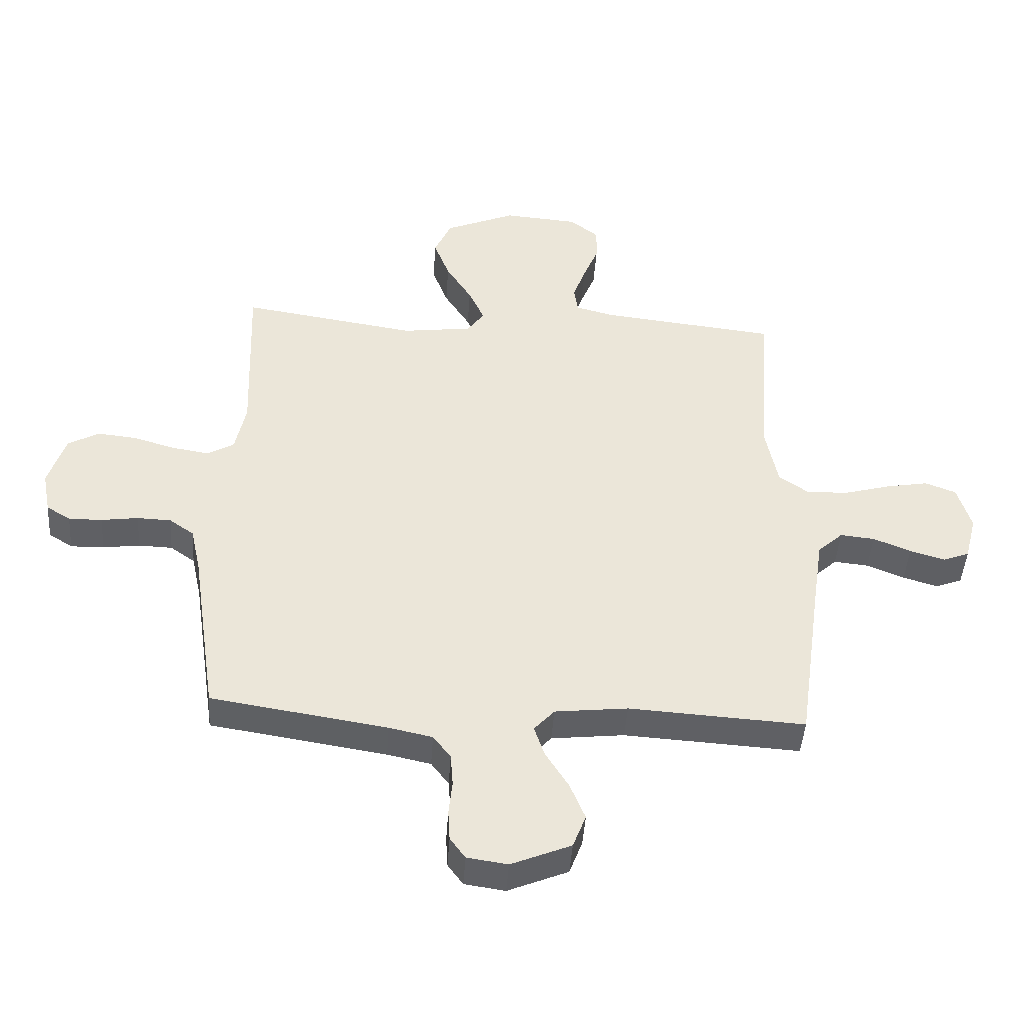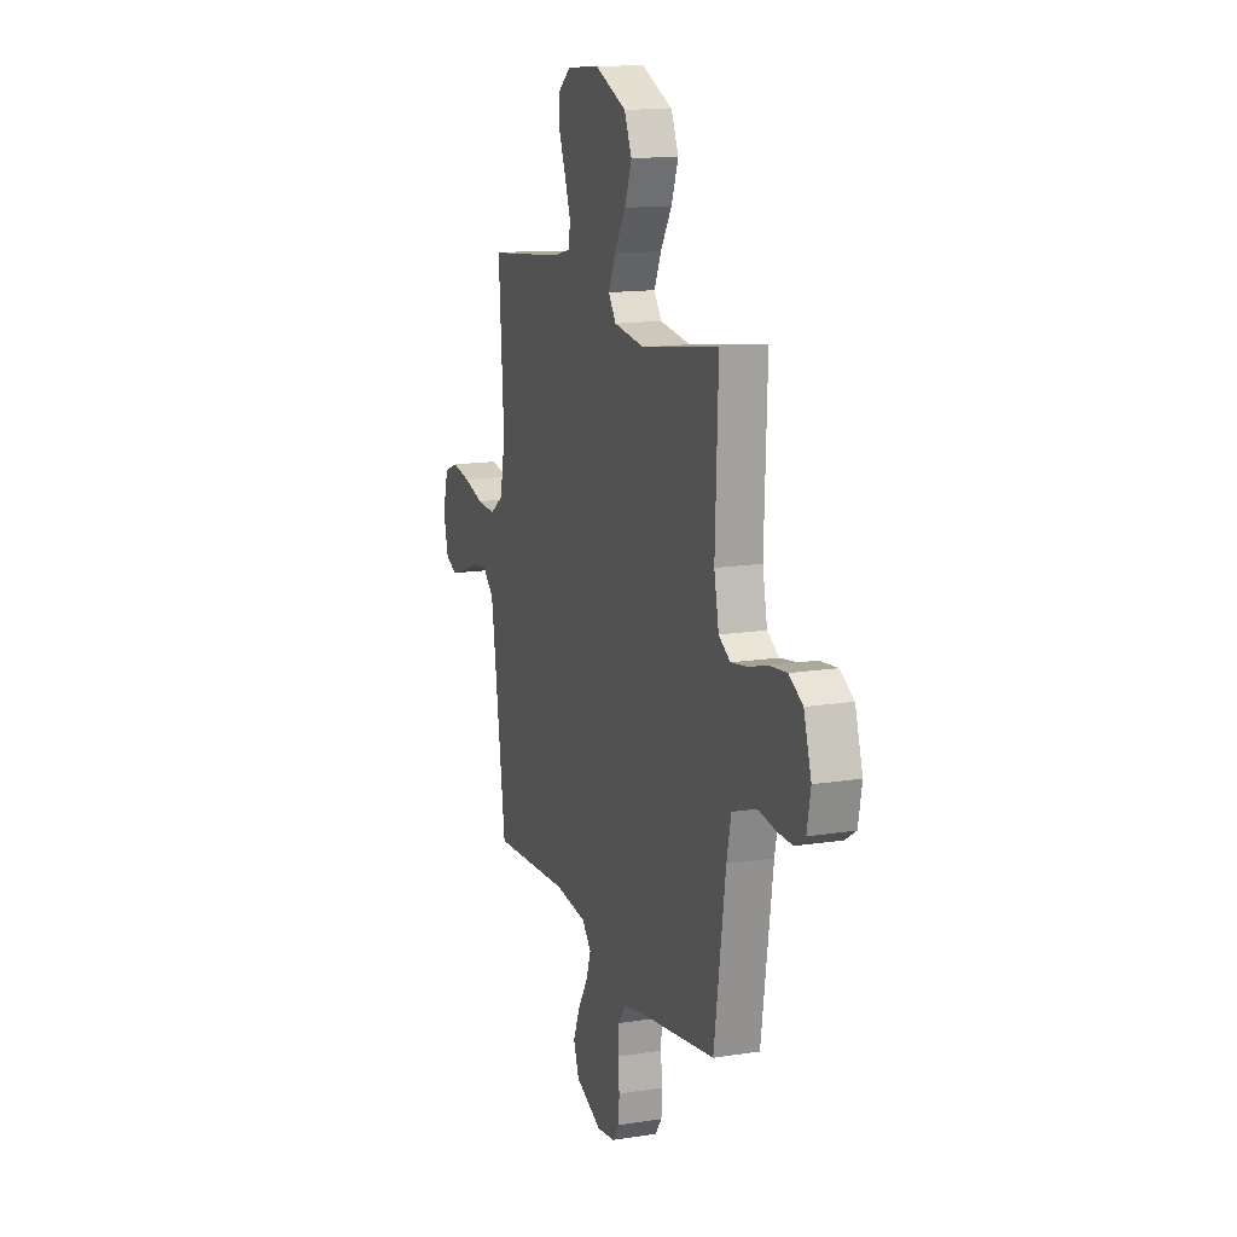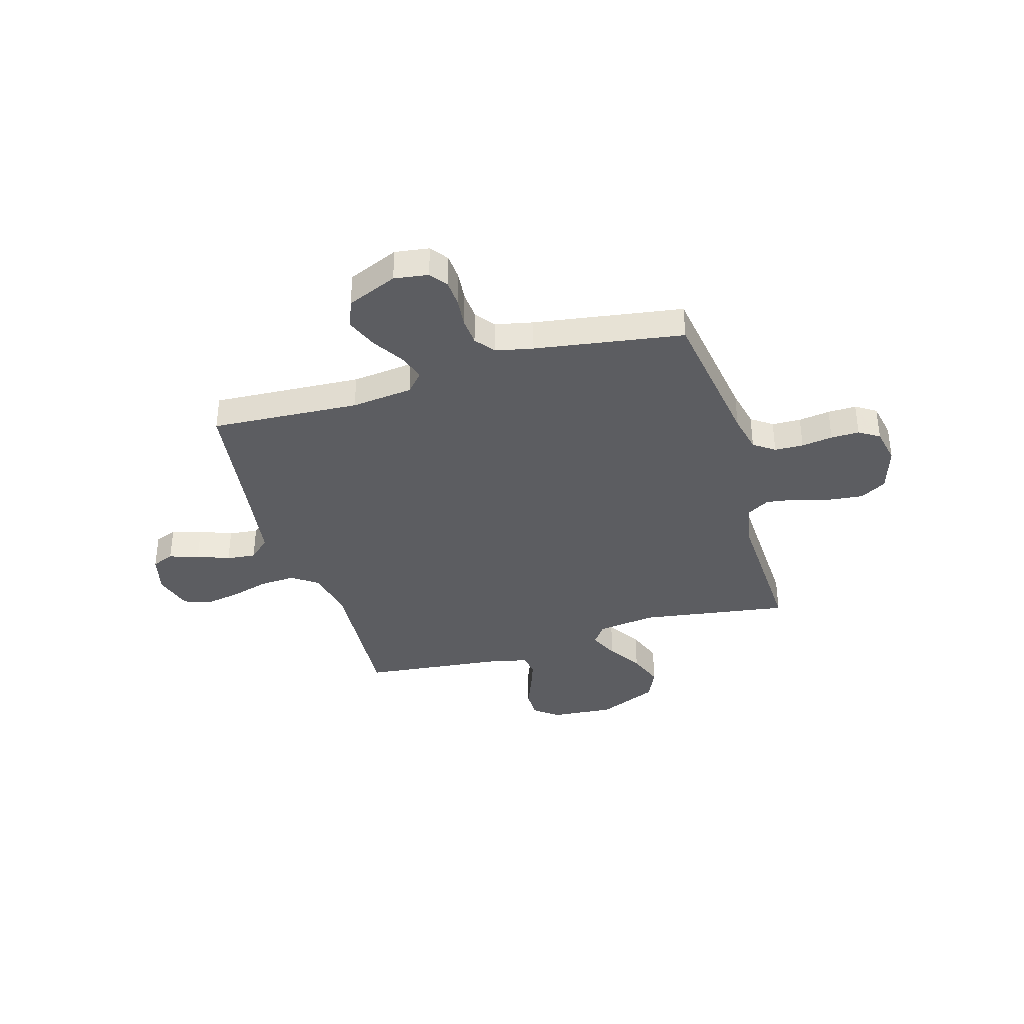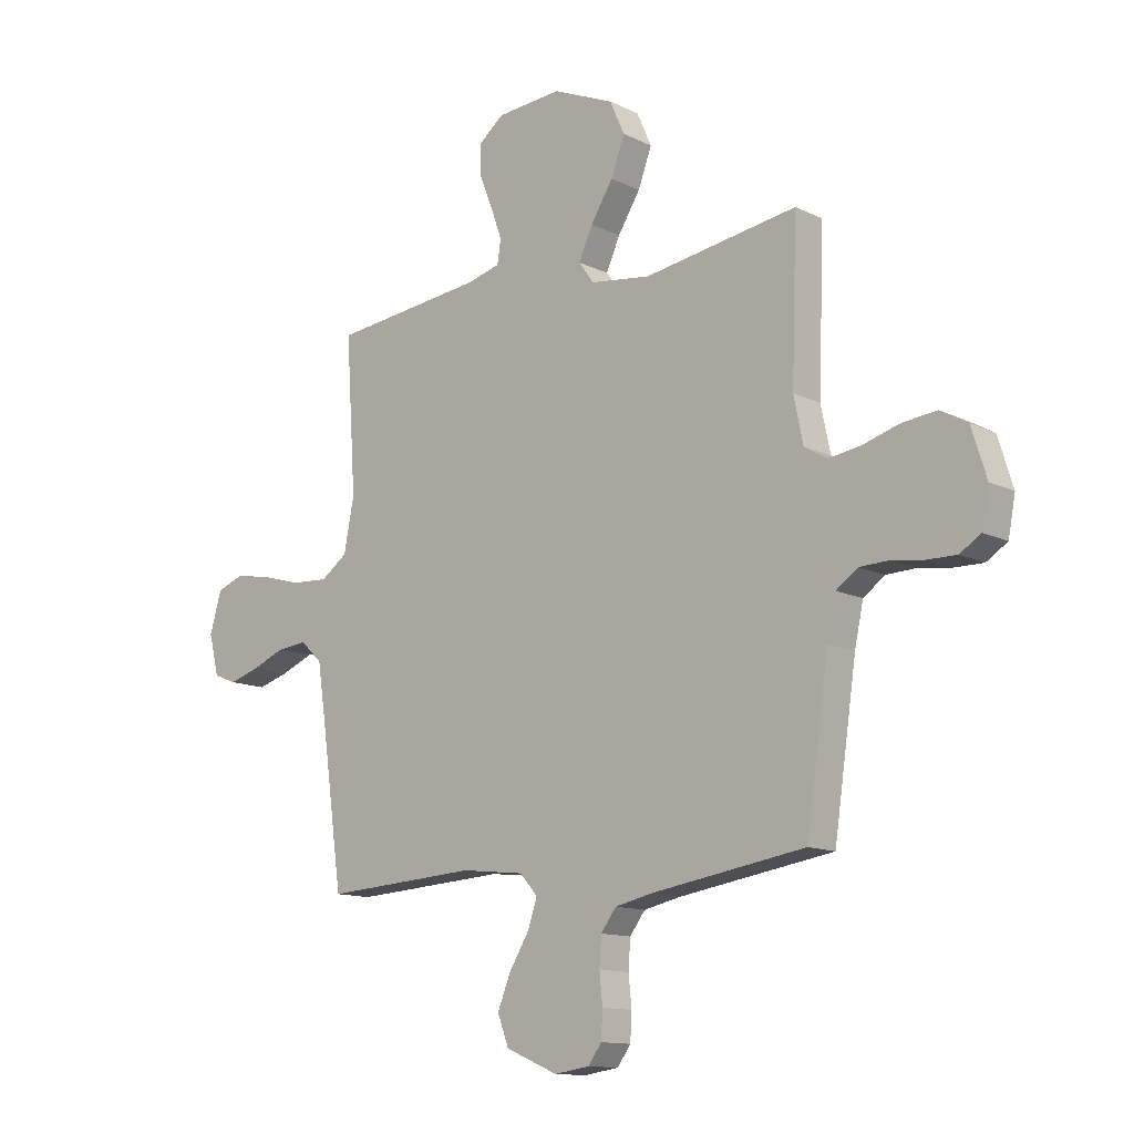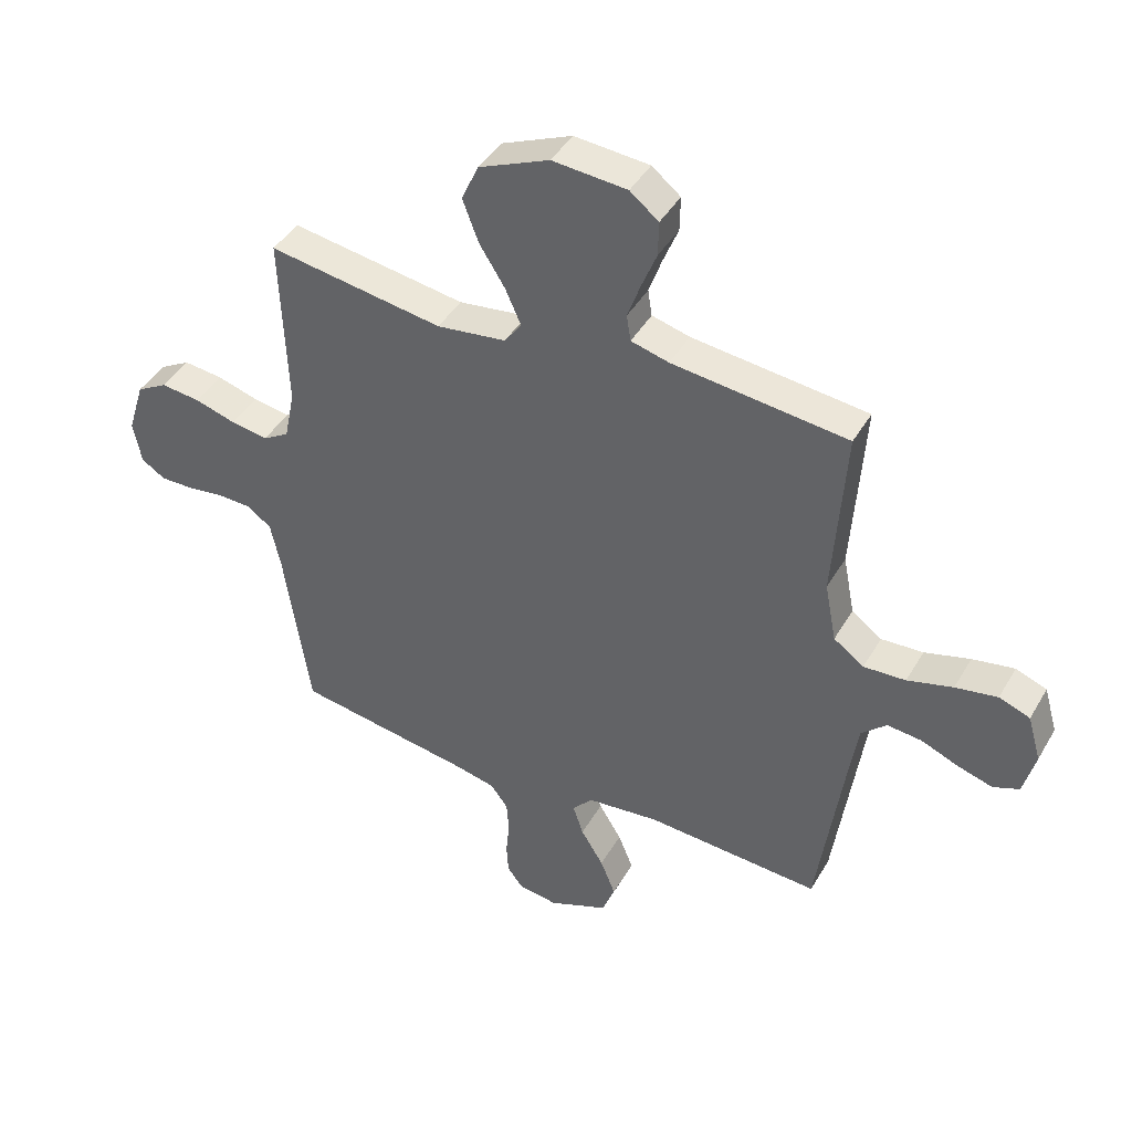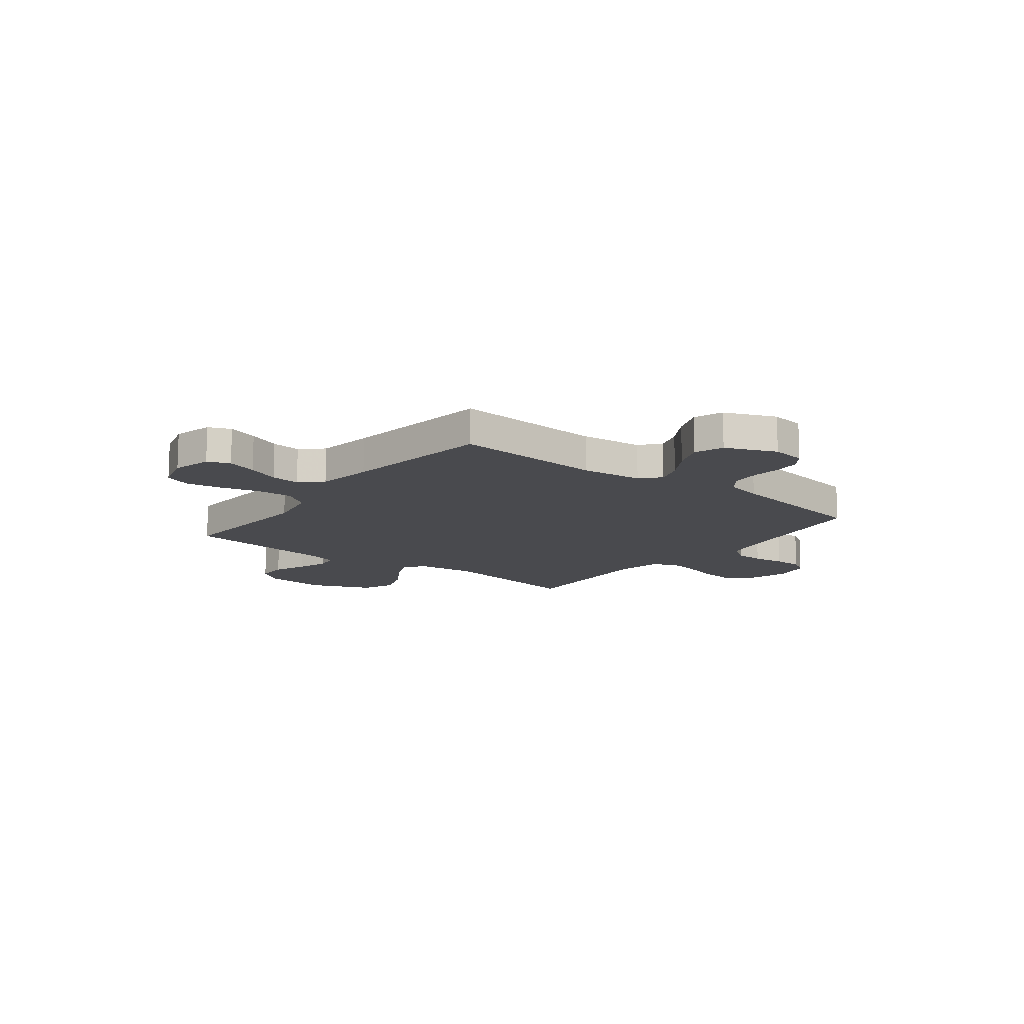
<metadata>
{"format":"obj","ext":"obj","renderer":"f3d","projection":"perspective","resolution":1024,"background":"white","views":[{"elev":-45.0,"azim":-3.9,"up":"+Z"},{"elev":14.4,"azim":-109.0,"up":"+Z"},{"elev":-36.8,"azim":-163.5,"up":"+Y"},{"elev":-12.7,"azim":-138.4,"up":"+Z"},{"elev":42.9,"azim":28.2,"up":"+Z"},{"elev":-13.4,"azim":142.2,"up":"+Y"}]}
</metadata>
<code>
v -0.5 0.07 0.5
v -0.2 0.07 0.454
v -0.081 0.07 0.47
v -0.052 0.07 0.511
v -0.079 0.07 0.571
v -0.123 0.07 0.641
v -0.15 0.07 0.713
v -0.121 0.07 0.778
v 0 0.07 0.83
v 0.128 0.07 0.82
v 0.177 0.07 0.781
v 0.176 0.07 0.722
v 0.15 0.07 0.657
v 0.128 0.07 0.595
v 0.135 0.07 0.55
v 0.2 0.07 0.533
v 0.5 0.07 0.5
v 0.48 0.07 0.2
v 0.5 0.07 0.097
v 0.552 0.07 0.06
v 0.624 0.07 0.064
v 0.702 0.07 0.086
v 0.774 0.07 0.099
v 0.827 0.07 0.079
v 0.85 0.07 0
v 0.83 0.07 -0.079
v 0.785 0.07 -0.097
v 0.725 0.07 -0.079
v 0.661 0.07 -0.053
v 0.602 0.07 -0.047
v 0.559 0.07 -0.087
v 0.542 0.07 -0.2
v 0.5 0.07 -0.5
v 0.2 0.07 -0.482
v 0.076 0.07 -0.496
v 0.041 0.07 -0.535
v 0.059 0.07 -0.589
v 0.098 0.07 -0.652
v 0.124 0.07 -0.716
v 0.102 0.07 -0.774
v 0 0.07 -0.817
v -0.069 0.07 -0.807
v -0.095 0.07 -0.771
v -0.098 0.07 -0.718
v -0.092 0.07 -0.659
v -0.096 0.07 -0.603
v -0.126 0.07 -0.563
v -0.2 0.07 -0.547
v -0.5 0.07 -0.5
v -0.544 0.07 -0.2
v -0.561 0.07 -0.121
v -0.603 0.07 -0.091
v -0.661 0.07 -0.089
v -0.724 0.07 -0.098
v -0.781 0.07 -0.099
v -0.822 0.07 -0.073
v -0.836 0.07 0
v -0.807 0.07 0.093
v -0.754 0.07 0.123
v -0.687 0.07 0.116
v -0.616 0.07 0.095
v -0.552 0.07 0.085
v -0.507 0.07 0.112
v -0.489 0.07 0.2
v -0.5 0 0.5
v -0.2 0 0.454
v -0.081 0 0.47
v -0.052 0 0.511
v -0.079 0 0.571
v -0.123 0 0.641
v -0.15 0 0.713
v -0.121 0 0.778
v 0 0 0.83
v 0.128 0 0.82
v 0.177 0 0.781
v 0.176 0 0.722
v 0.15 0 0.657
v 0.128 0 0.595
v 0.135 0 0.55
v 0.2 0 0.533
v 0.5 0 0.5
v 0.48 0 0.2
v 0.5 0 0.097
v 0.552 0 0.06
v 0.624 0 0.064
v 0.702 0 0.086
v 0.774 0 0.099
v 0.827 0 0.079
v 0.85 0 0
v 0.83 0 -0.079
v 0.785 0 -0.097
v 0.725 0 -0.079
v 0.661 0 -0.053
v 0.602 0 -0.047
v 0.559 0 -0.087
v 0.542 0 -0.2
v 0.5 0 -0.5
v 0.2 0 -0.482
v 0.076 0 -0.496
v 0.041 0 -0.535
v 0.059 0 -0.589
v 0.098 0 -0.652
v 0.124 0 -0.716
v 0.102 0 -0.774
v 0 0 -0.817
v -0.069 0 -0.807
v -0.095 0 -0.771
v -0.098 0 -0.718
v -0.092 0 -0.659
v -0.096 0 -0.603
v -0.126 0 -0.563
v -0.2 0 -0.547
v -0.5 0 -0.5
v -0.544 0 -0.2
v -0.561 0 -0.121
v -0.603 0 -0.091
v -0.661 0 -0.089
v -0.724 0 -0.098
v -0.781 0 -0.099
v -0.822 0 -0.073
v -0.836 0 0
v -0.807 0 0.093
v -0.754 0 0.123
v -0.687 0 0.116
v -0.616 0 0.095
v -0.552 0 0.085
v -0.507 0 0.112
v -0.489 0 0.2
f 59 60 61
f 58 59 61
f 57 58 61
f 56 57 61
f 55 56 61
f 54 55 61
f 53 54 61
f 52 53 61 62
f 51 52 62 63
f 48 49 50
f 50 51 63
f 48 50 63
f 47 48 63
f 43 44 45
f 42 43 45
f 41 42 45
f 40 41 45
f 39 40 45
f 38 39 45
f 37 38 45
f 36 37 45 46
f 47 63 64
f 46 47 64
f 36 46 64
f 35 36 64
f 27 28 29
f 26 27 29
f 25 26 29
f 24 25 29
f 23 24 29
f 22 23 29
f 21 22 29
f 20 21 29 30
f 19 20 30 31
f 16 17 18
f 15 16 18 19
f 11 12 13
f 10 11 13
f 9 10 13
f 8 9 13
f 7 8 13
f 6 7 13
f 5 6 13
f 4 5 13 14
f 3 4 14 15
f 64 1 2
f 35 64 2
f 34 35 2
f 34 2 3
f 33 34 3
f 32 33 3
f 19 31 32
f 15 19 32
f 3 15 32
f 125 124 123
f 125 123 122
f 125 122 121
f 125 121 120
f 125 120 119
f 125 119 118
f 125 118 117
f 126 125 117 116
f 127 126 116 115
f 114 113 112
f 127 115 114
f 127 114 112
f 127 112 111
f 109 108 107
f 109 107 106
f 109 106 105
f 109 105 104
f 109 104 103
f 109 103 102
f 109 102 101
f 110 109 101 100
f 128 127 111
f 128 111 110
f 128 110 100
f 128 100 99
f 93 92 91
f 93 91 90
f 93 90 89
f 93 89 88
f 93 88 87
f 93 87 86
f 93 86 85
f 94 93 85 84
f 95 94 84 83
f 82 81 80
f 83 82 80 79
f 77 76 75
f 77 75 74
f 77 74 73
f 77 73 72
f 77 72 71
f 77 71 70
f 77 70 69
f 78 77 69 68
f 79 78 68 67
f 66 65 128
f 66 128 99
f 66 99 98
f 67 66 98
f 67 98 97
f 67 97 96
f 96 95 83
f 96 83 79
f 96 79 67
f 1 65 66 2
f 2 66 67 3
f 3 67 68 4
f 4 68 69 5
f 5 69 70 6
f 6 70 71 7
f 7 71 72 8
f 8 72 73 9
f 9 73 74 10
f 10 74 75 11
f 11 75 76 12
f 12 76 77 13
f 13 77 78 14
f 14 78 79 15
f 15 79 80 16
f 16 80 81 17
f 17 81 82 18
f 18 82 83 19
f 19 83 84 20
f 20 84 85 21
f 21 85 86 22
f 22 86 87 23
f 23 87 88 24
f 24 88 89 25
f 25 89 90 26
f 26 90 91 27
f 27 91 92 28
f 28 92 93 29
f 29 93 94 30
f 30 94 95 31
f 31 95 96 32
f 32 96 97 33
f 33 97 98 34
f 34 98 99 35
f 35 99 100 36
f 36 100 101 37
f 37 101 102 38
f 38 102 103 39
f 39 103 104 40
f 40 104 105 41
f 41 105 106 42
f 42 106 107 43
f 43 107 108 44
f 44 108 109 45
f 45 109 110 46
f 46 110 111 47
f 47 111 112 48
f 48 112 113 49
f 49 113 114 50
f 50 114 115 51
f 51 115 116 52
f 52 116 117 53
f 53 117 118 54
f 54 118 119 55
f 55 119 120 56
f 56 120 121 57
f 57 121 122 58
f 58 122 123 59
f 59 123 124 60
f 60 124 125 61
f 61 125 126 62
f 62 126 127 63
f 63 127 128 64
f 64 128 65 1

</code>
